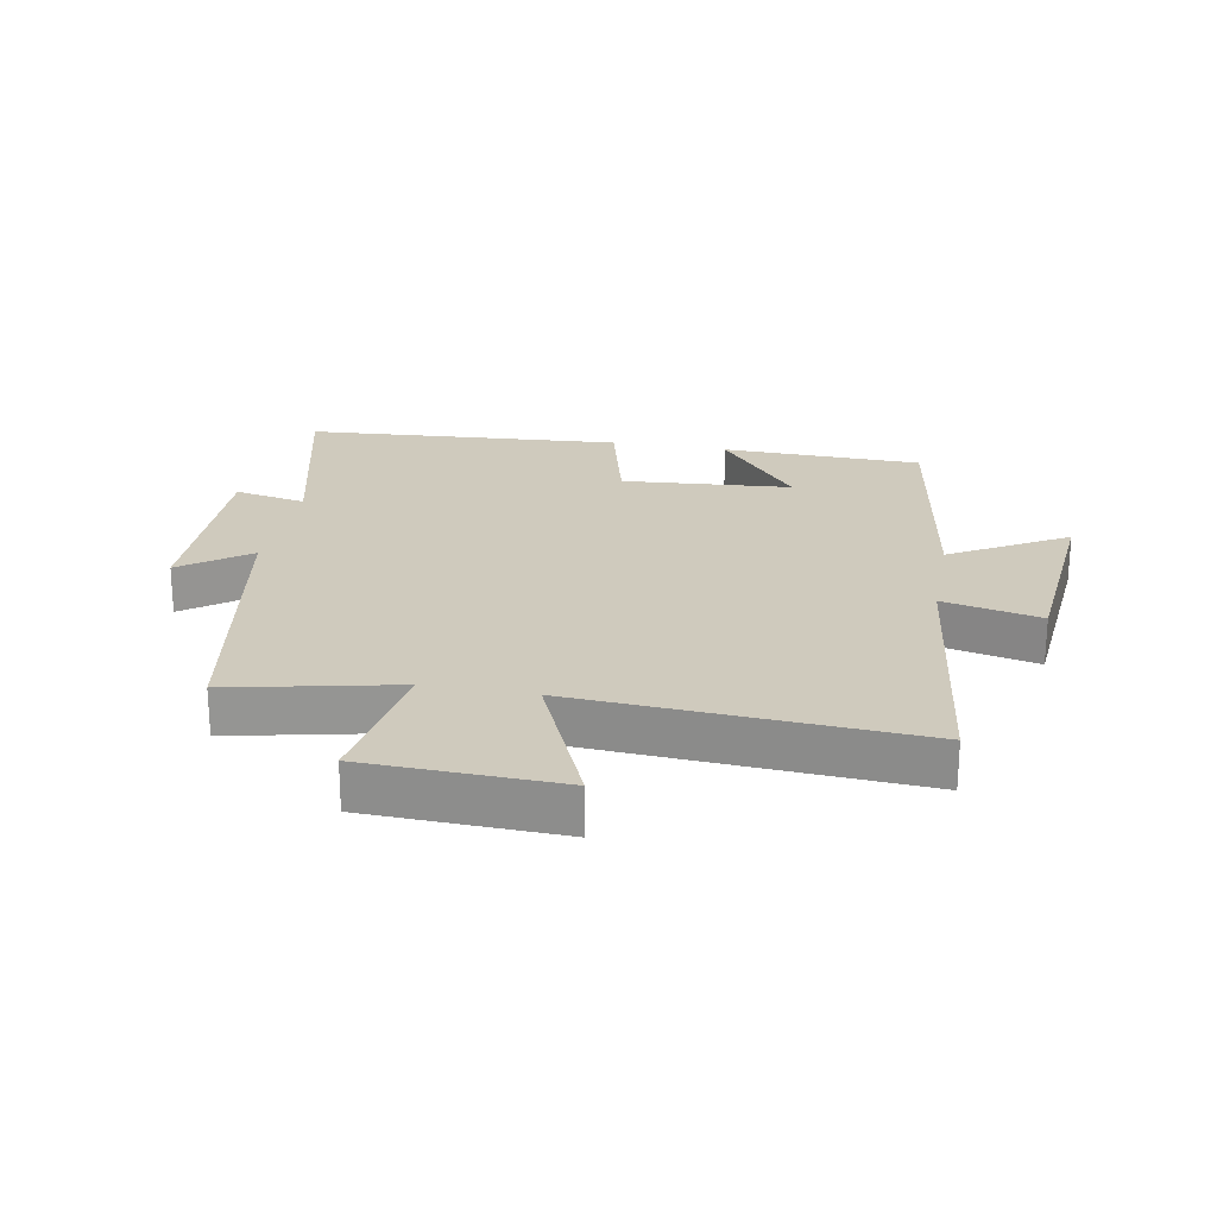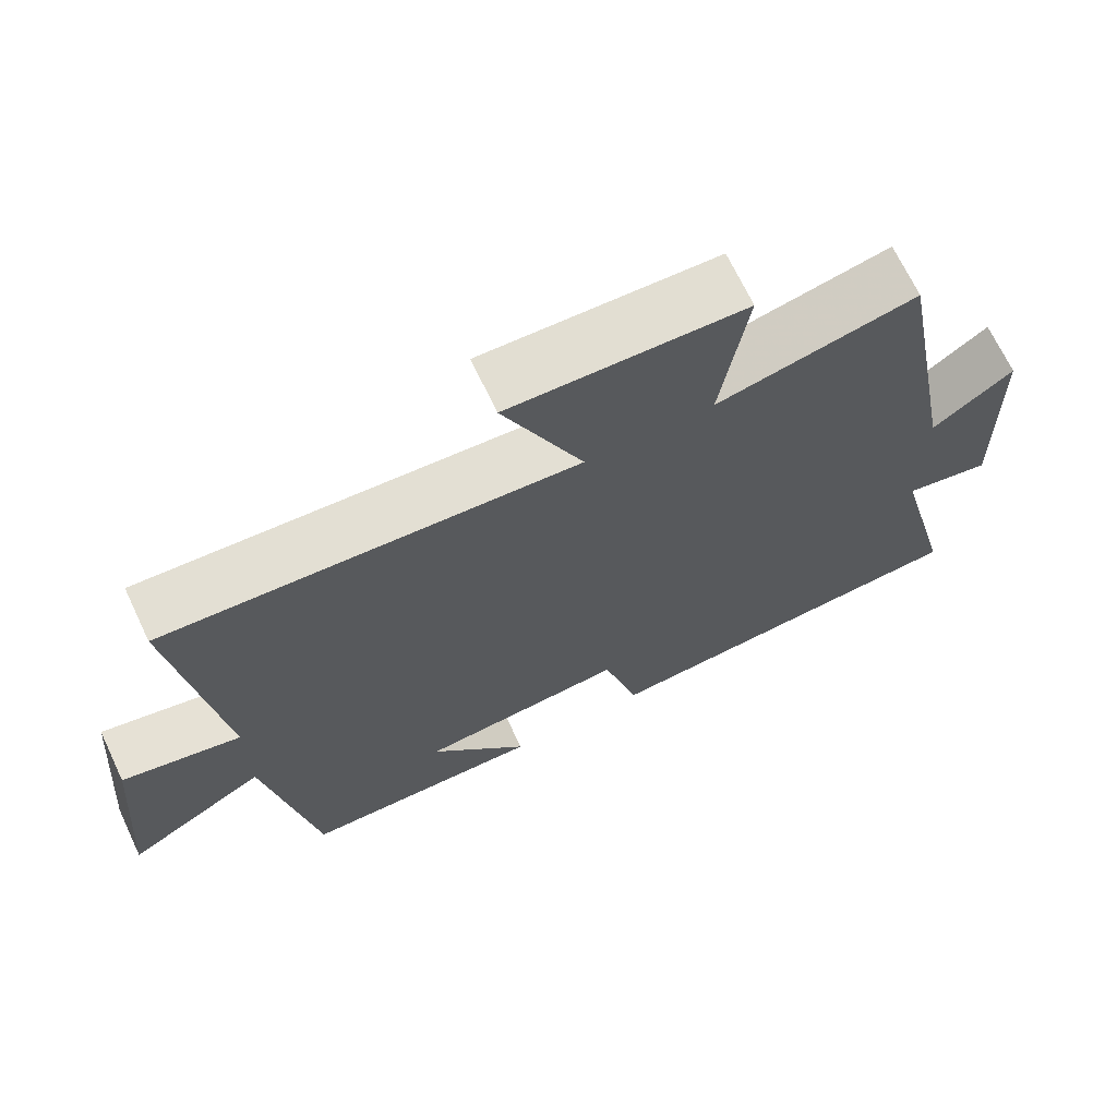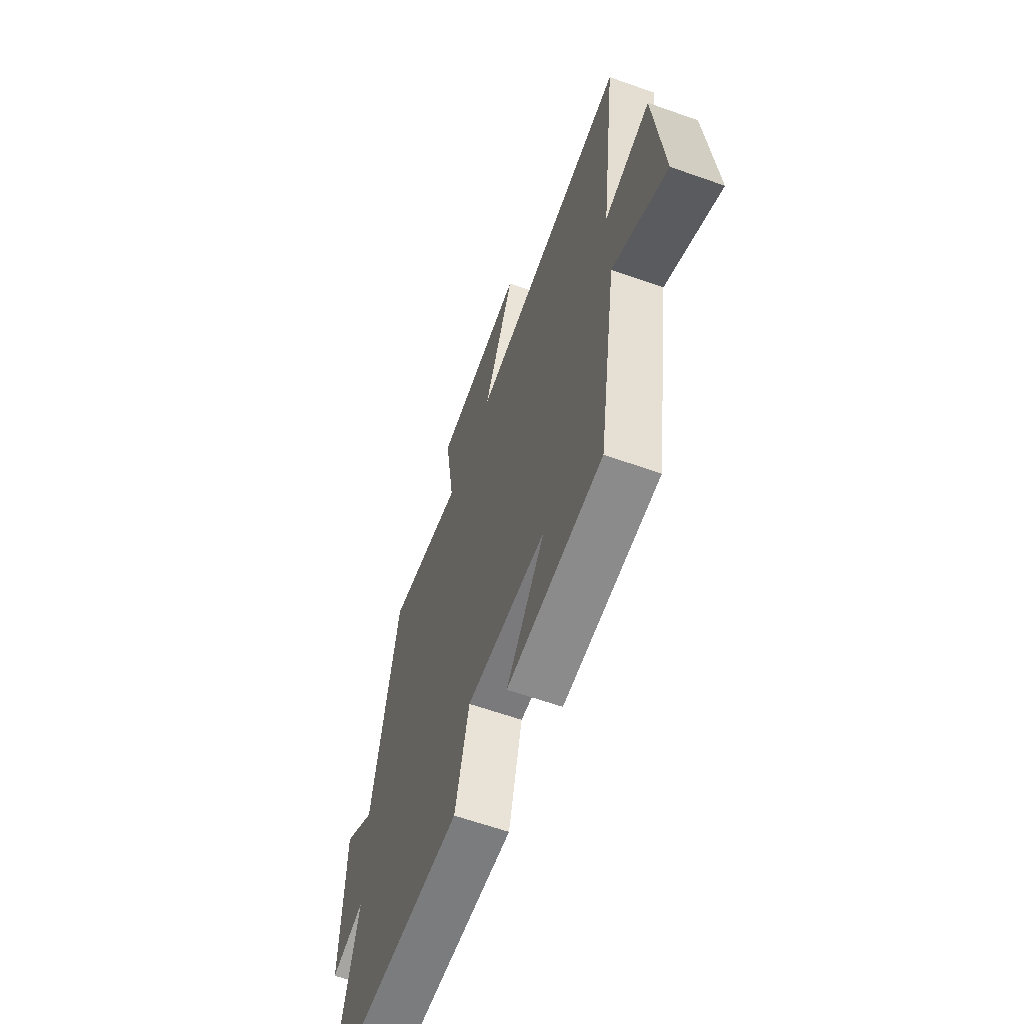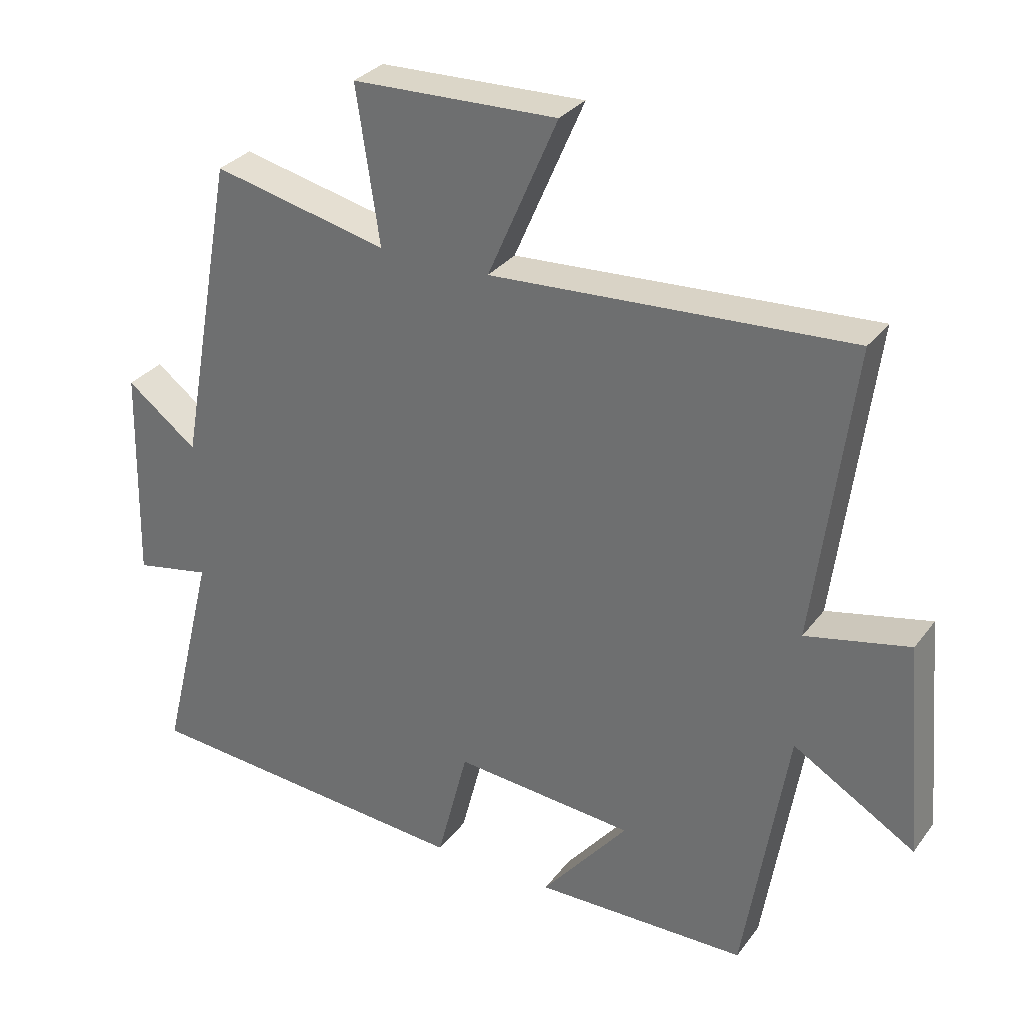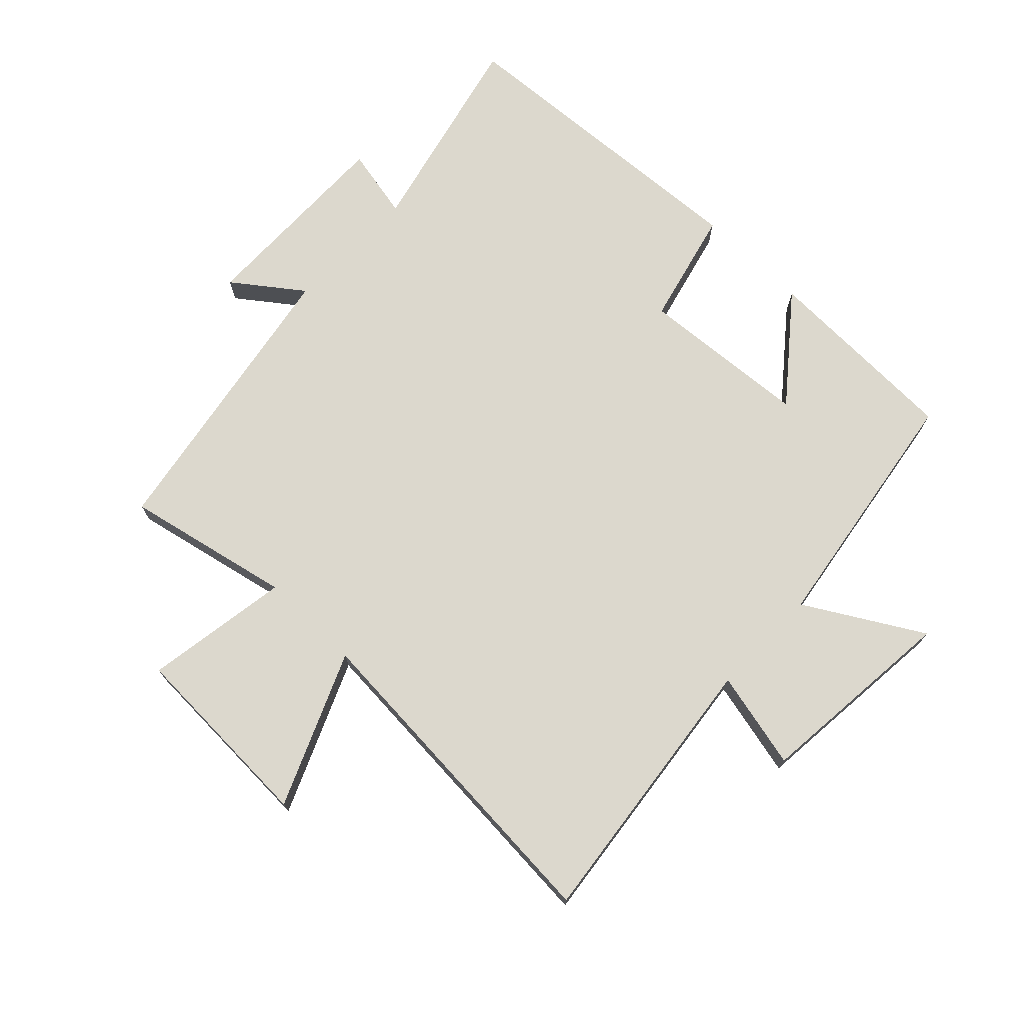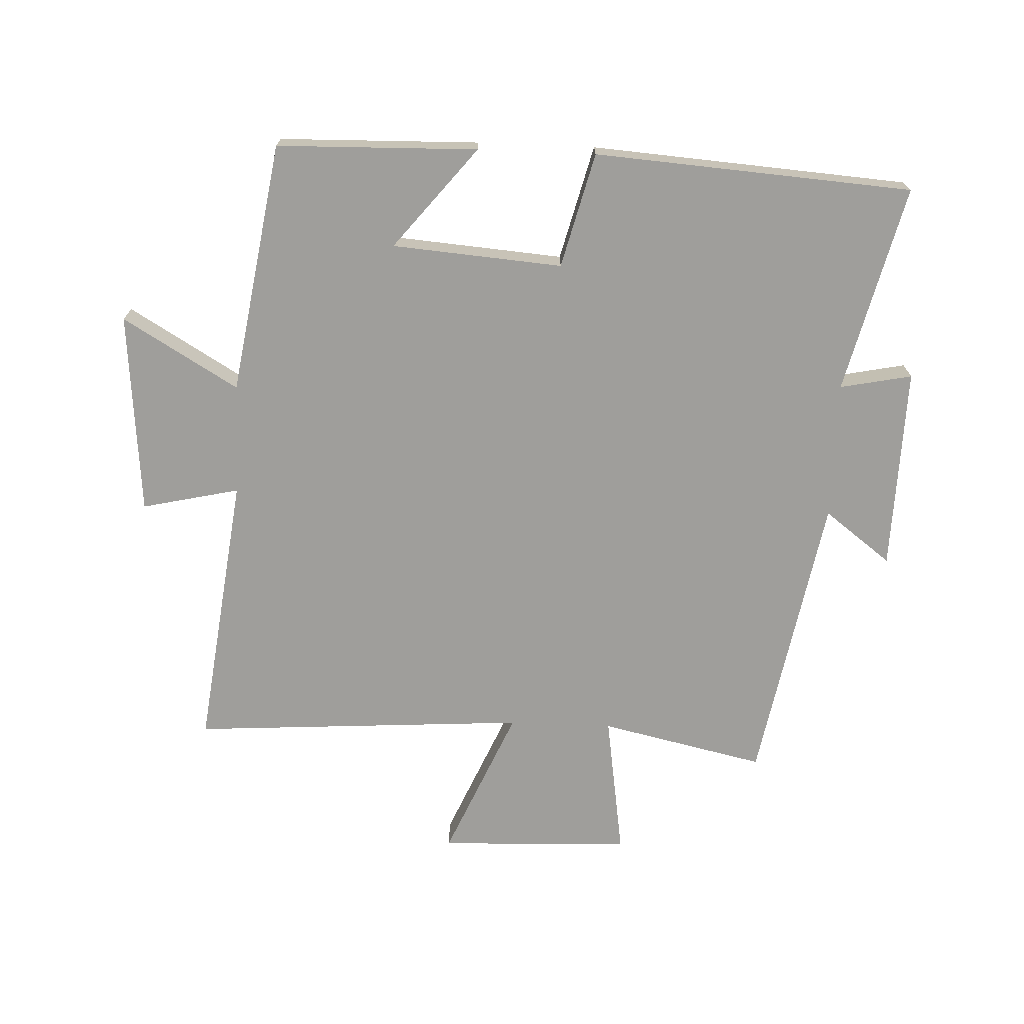
<metadata>
{"format":"obj","ext":"obj","renderer":"f3d","projection":"perspective","resolution":1024,"background":"white","views":[{"elev":22.9,"azim":10.7,"up":"+Y"},{"elev":69.2,"azim":154.6,"up":"+Z"},{"elev":-62.7,"azim":70.3,"up":"+Z"},{"elev":31.0,"azim":30.3,"up":"+Z"},{"elev":72.6,"azim":44.2,"up":"+Y"},{"elev":-70.8,"azim":177.7,"up":"+Y"}]}
</metadata>
<code>
v -0.414 0.07 0.559
v -0.15 0.07 0.5
v -0.185 0.07 0.732
v 0.123 0.07 0.742
v 0.018 0.07 0.5
v 0.557 0.07 0.534
v 0.5 0.07 0.089
v 0.656 0.07 0.124
v 0.684 0.07 -0.2
v 0.5 0.07 -0.091
v 0.435 0.07 -0.493
v 0.114 0.07 -0.5
v 0.245 0.07 -0.339
v -0.027 0.07 -0.317
v -0.074 0.07 -0.5
v -0.582 0.07 -0.463
v -0.5 0.07 -0.132
v -0.615 0.07 -0.155
v -0.607 0.07 0.171
v -0.5 0.07 0.09
v -0.414 0 0.559
v -0.15 0 0.5
v -0.185 0 0.732
v 0.123 0 0.742
v 0.018 0 0.5
v 0.557 0 0.534
v 0.5 0 0.089
v 0.656 0 0.124
v 0.684 0 -0.2
v 0.5 0 -0.091
v 0.435 0 -0.493
v 0.114 0 -0.5
v 0.245 0 -0.339
v -0.027 0 -0.317
v -0.074 0 -0.5
v -0.582 0 -0.463
v -0.5 0 -0.132
v -0.615 0 -0.155
v -0.607 0 0.171
v -0.5 0 0.09
f 17 18 19 20
f 17 20 1 2
f 16 17 2
f 15 16 2
f 14 15 2
f 13 14 2
f 10 11 12 13
f 10 13 2 3
f 7 8 9 10
f 5 6 7
f 5 7 10
f 3 4 5
f 3 5 10
f 40 39 38 37
f 22 21 40 37
f 22 37 36
f 22 36 35
f 22 35 34
f 22 34 33
f 33 32 31 30
f 23 22 33 30
f 30 29 28 27
f 27 26 25
f 30 27 25
f 25 24 23
f 30 25 23
f 1 21 22 2
f 2 22 23 3
f 3 23 24 4
f 4 24 25 5
f 5 25 26 6
f 6 26 27 7
f 7 27 28 8
f 8 28 29 9
f 9 29 30 10
f 10 30 31 11
f 11 31 32 12
f 12 32 33 13
f 13 33 34 14
f 14 34 35 15
f 15 35 36 16
f 16 36 37 17
f 17 37 38 18
f 18 38 39 19
f 19 39 40 20
f 20 40 21 1

</code>
